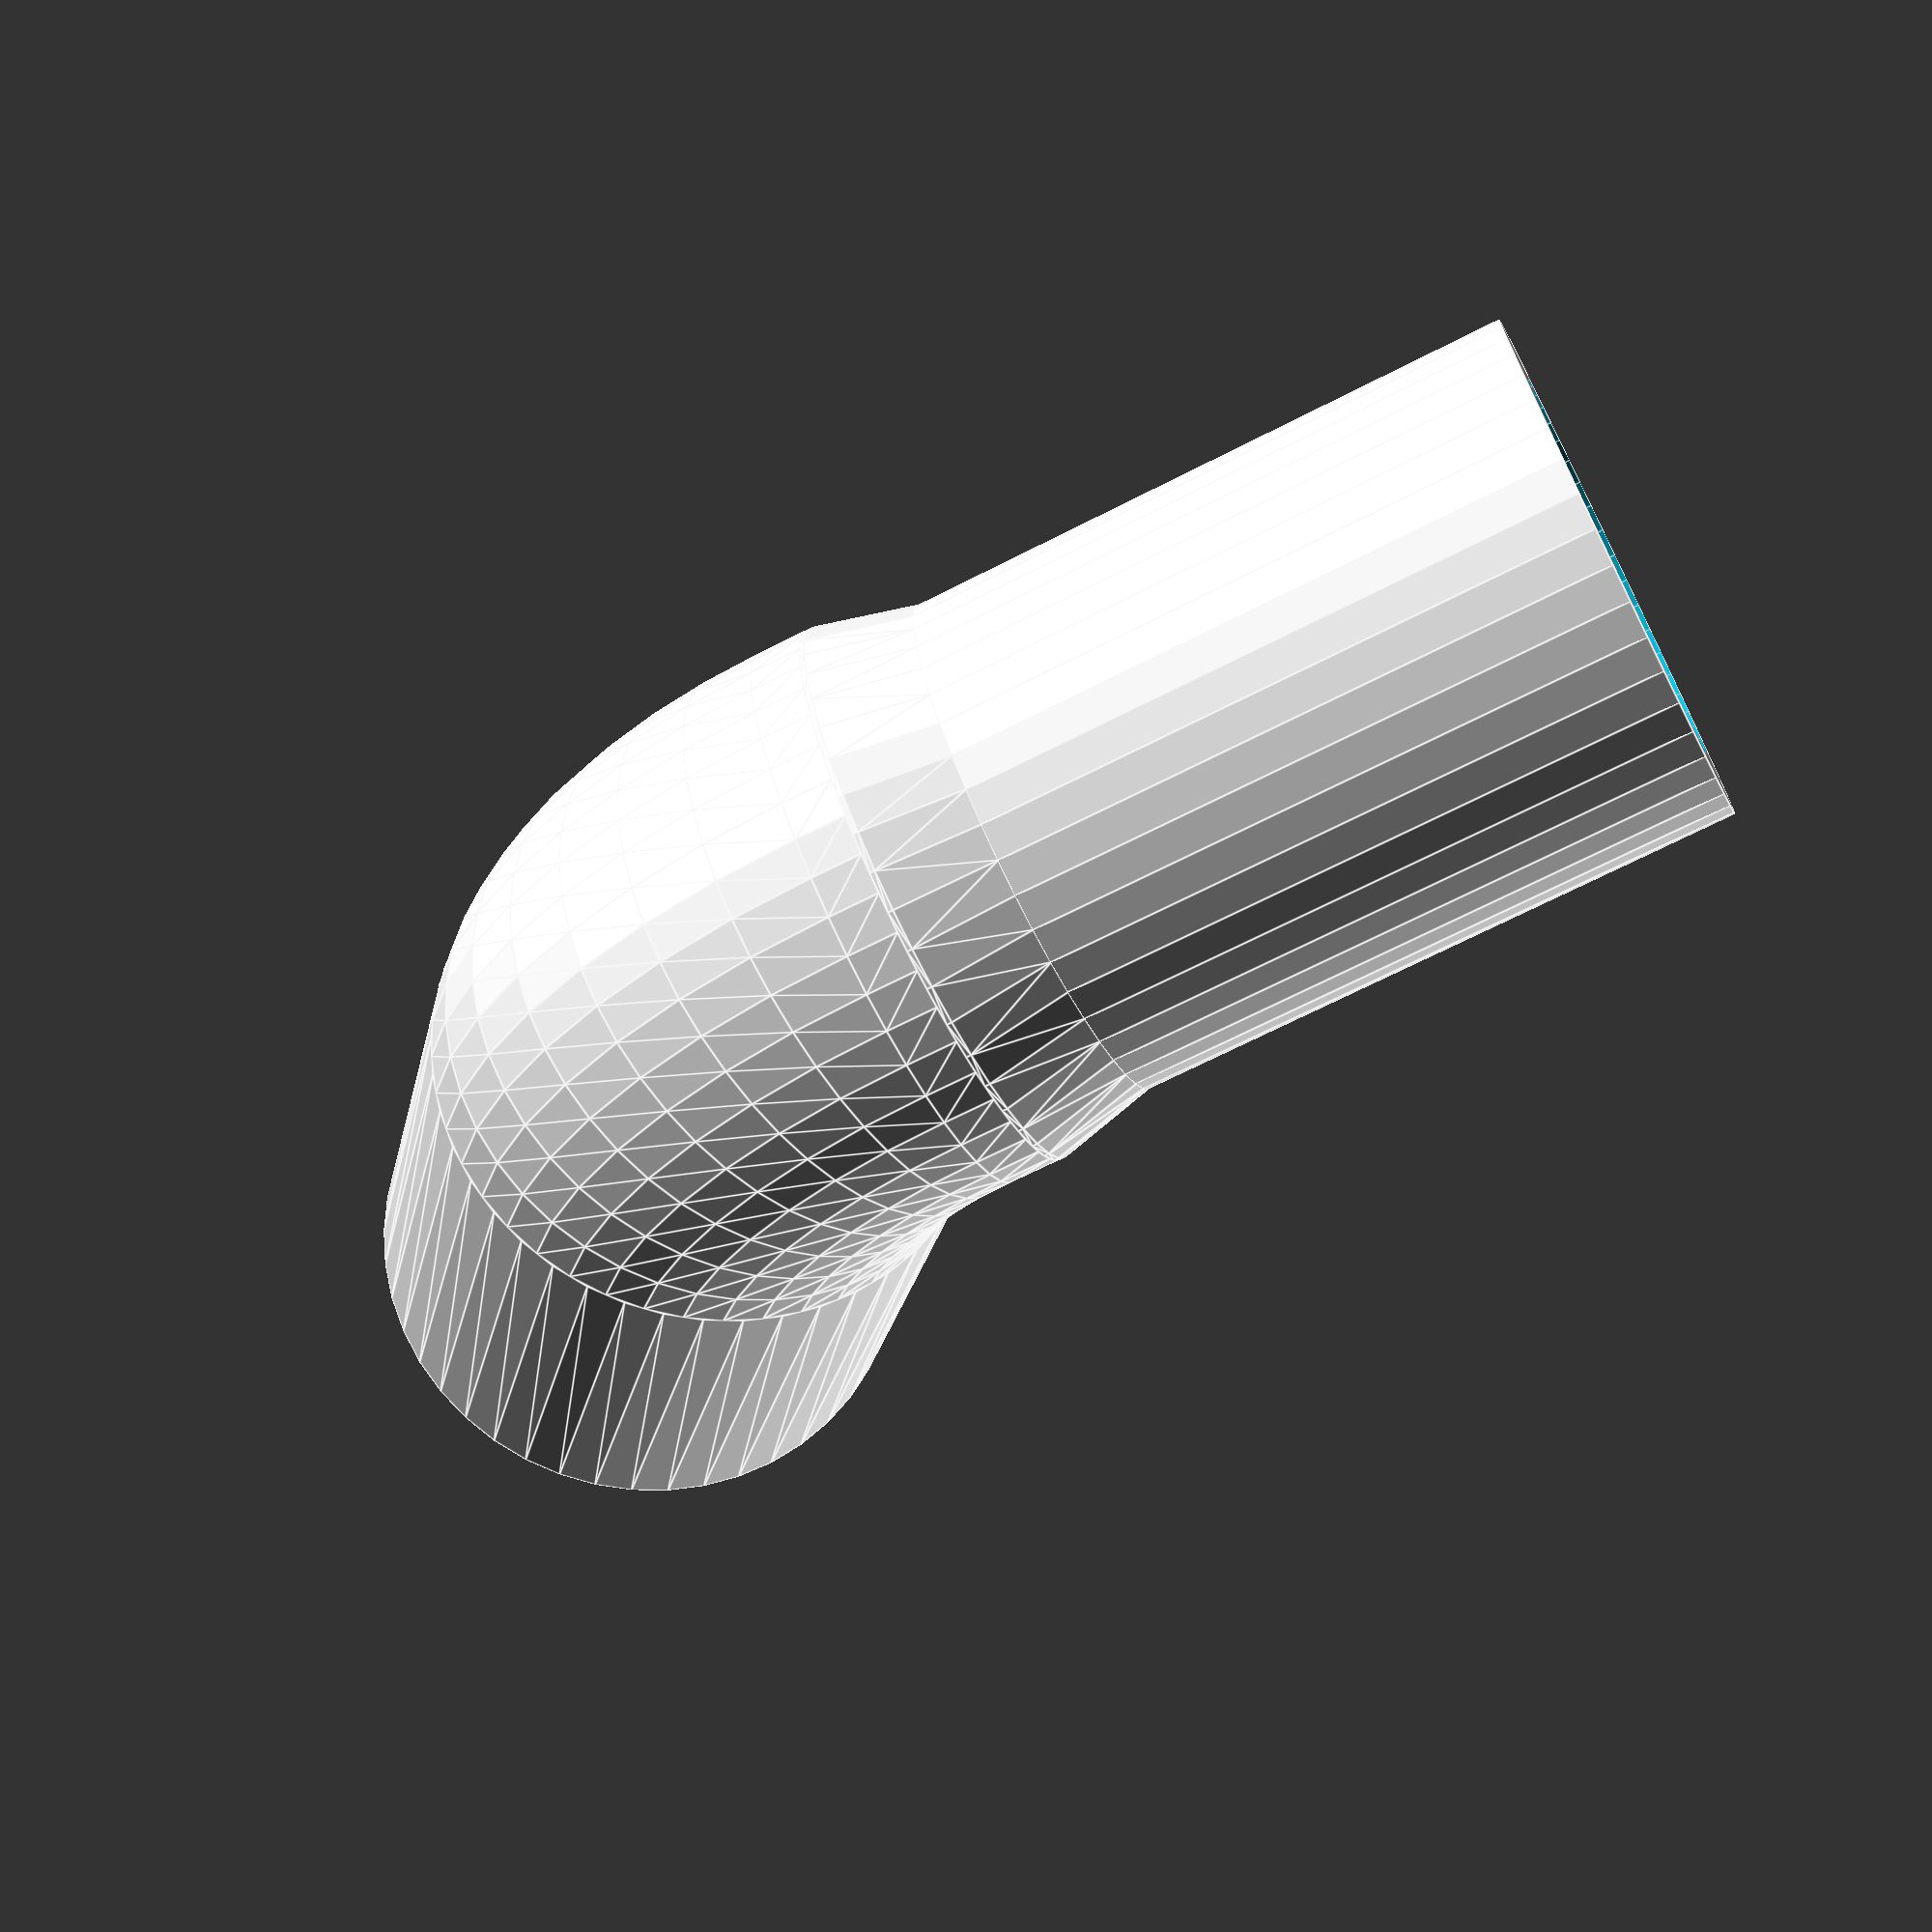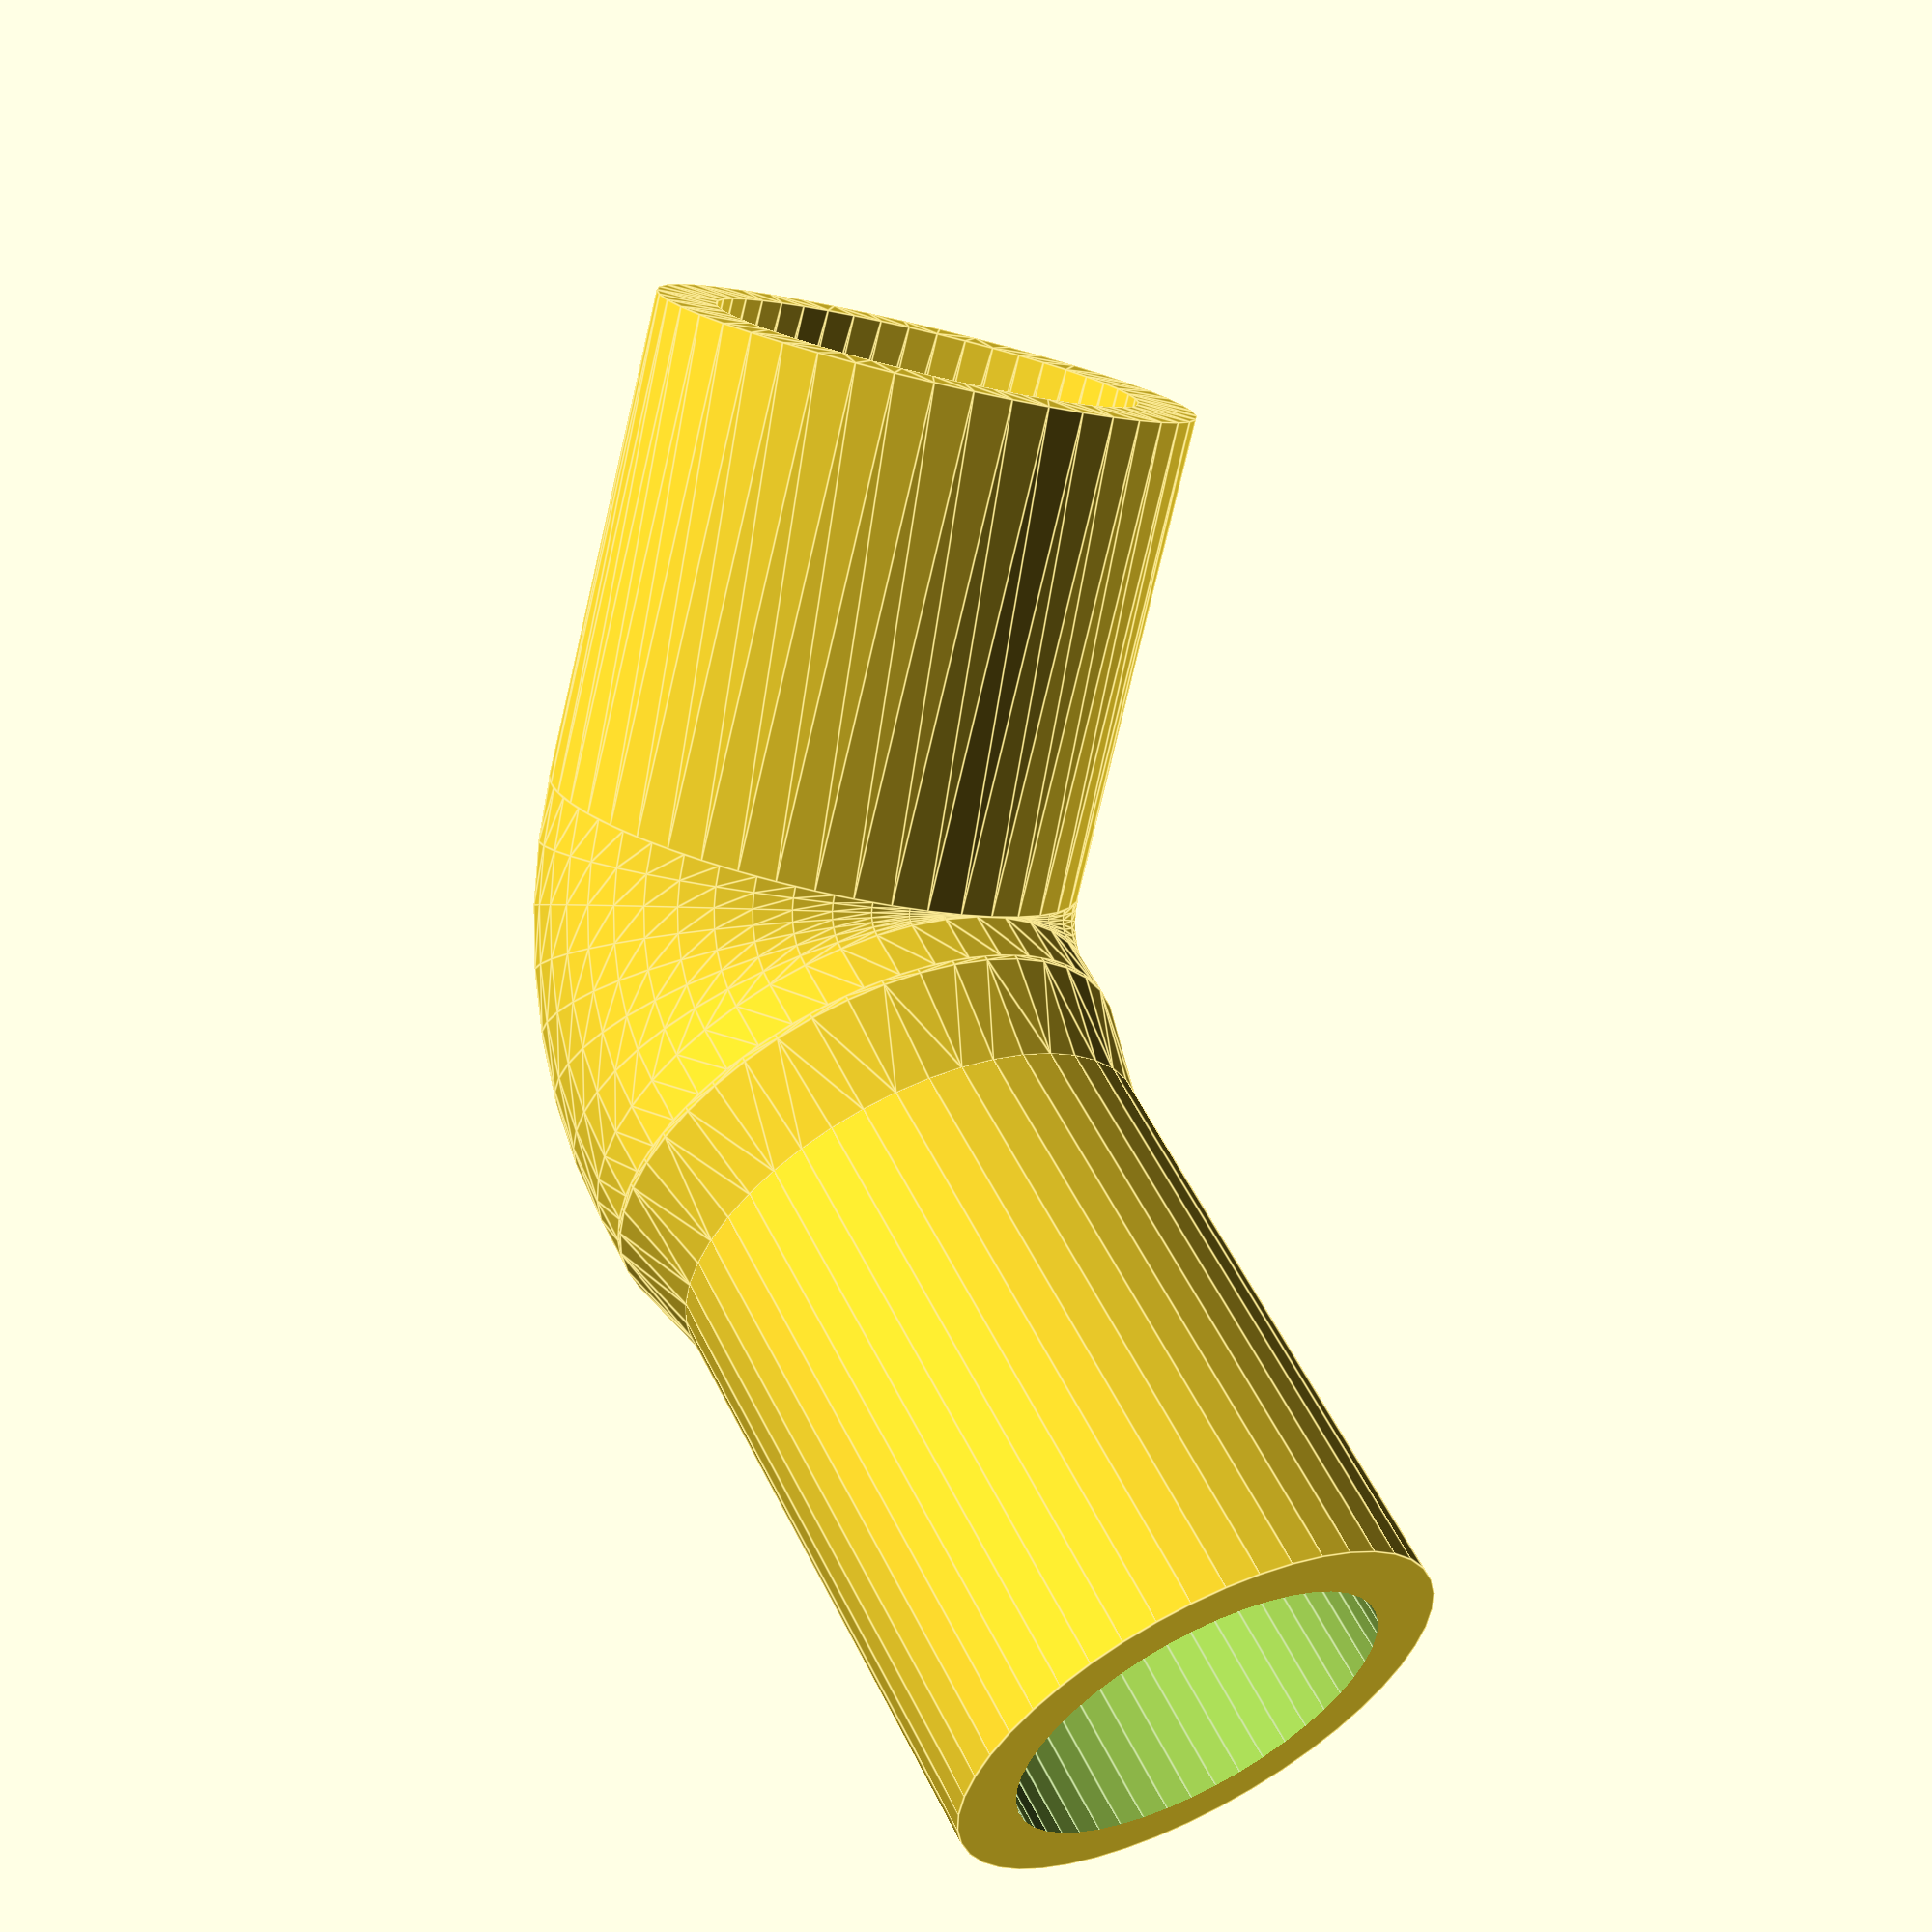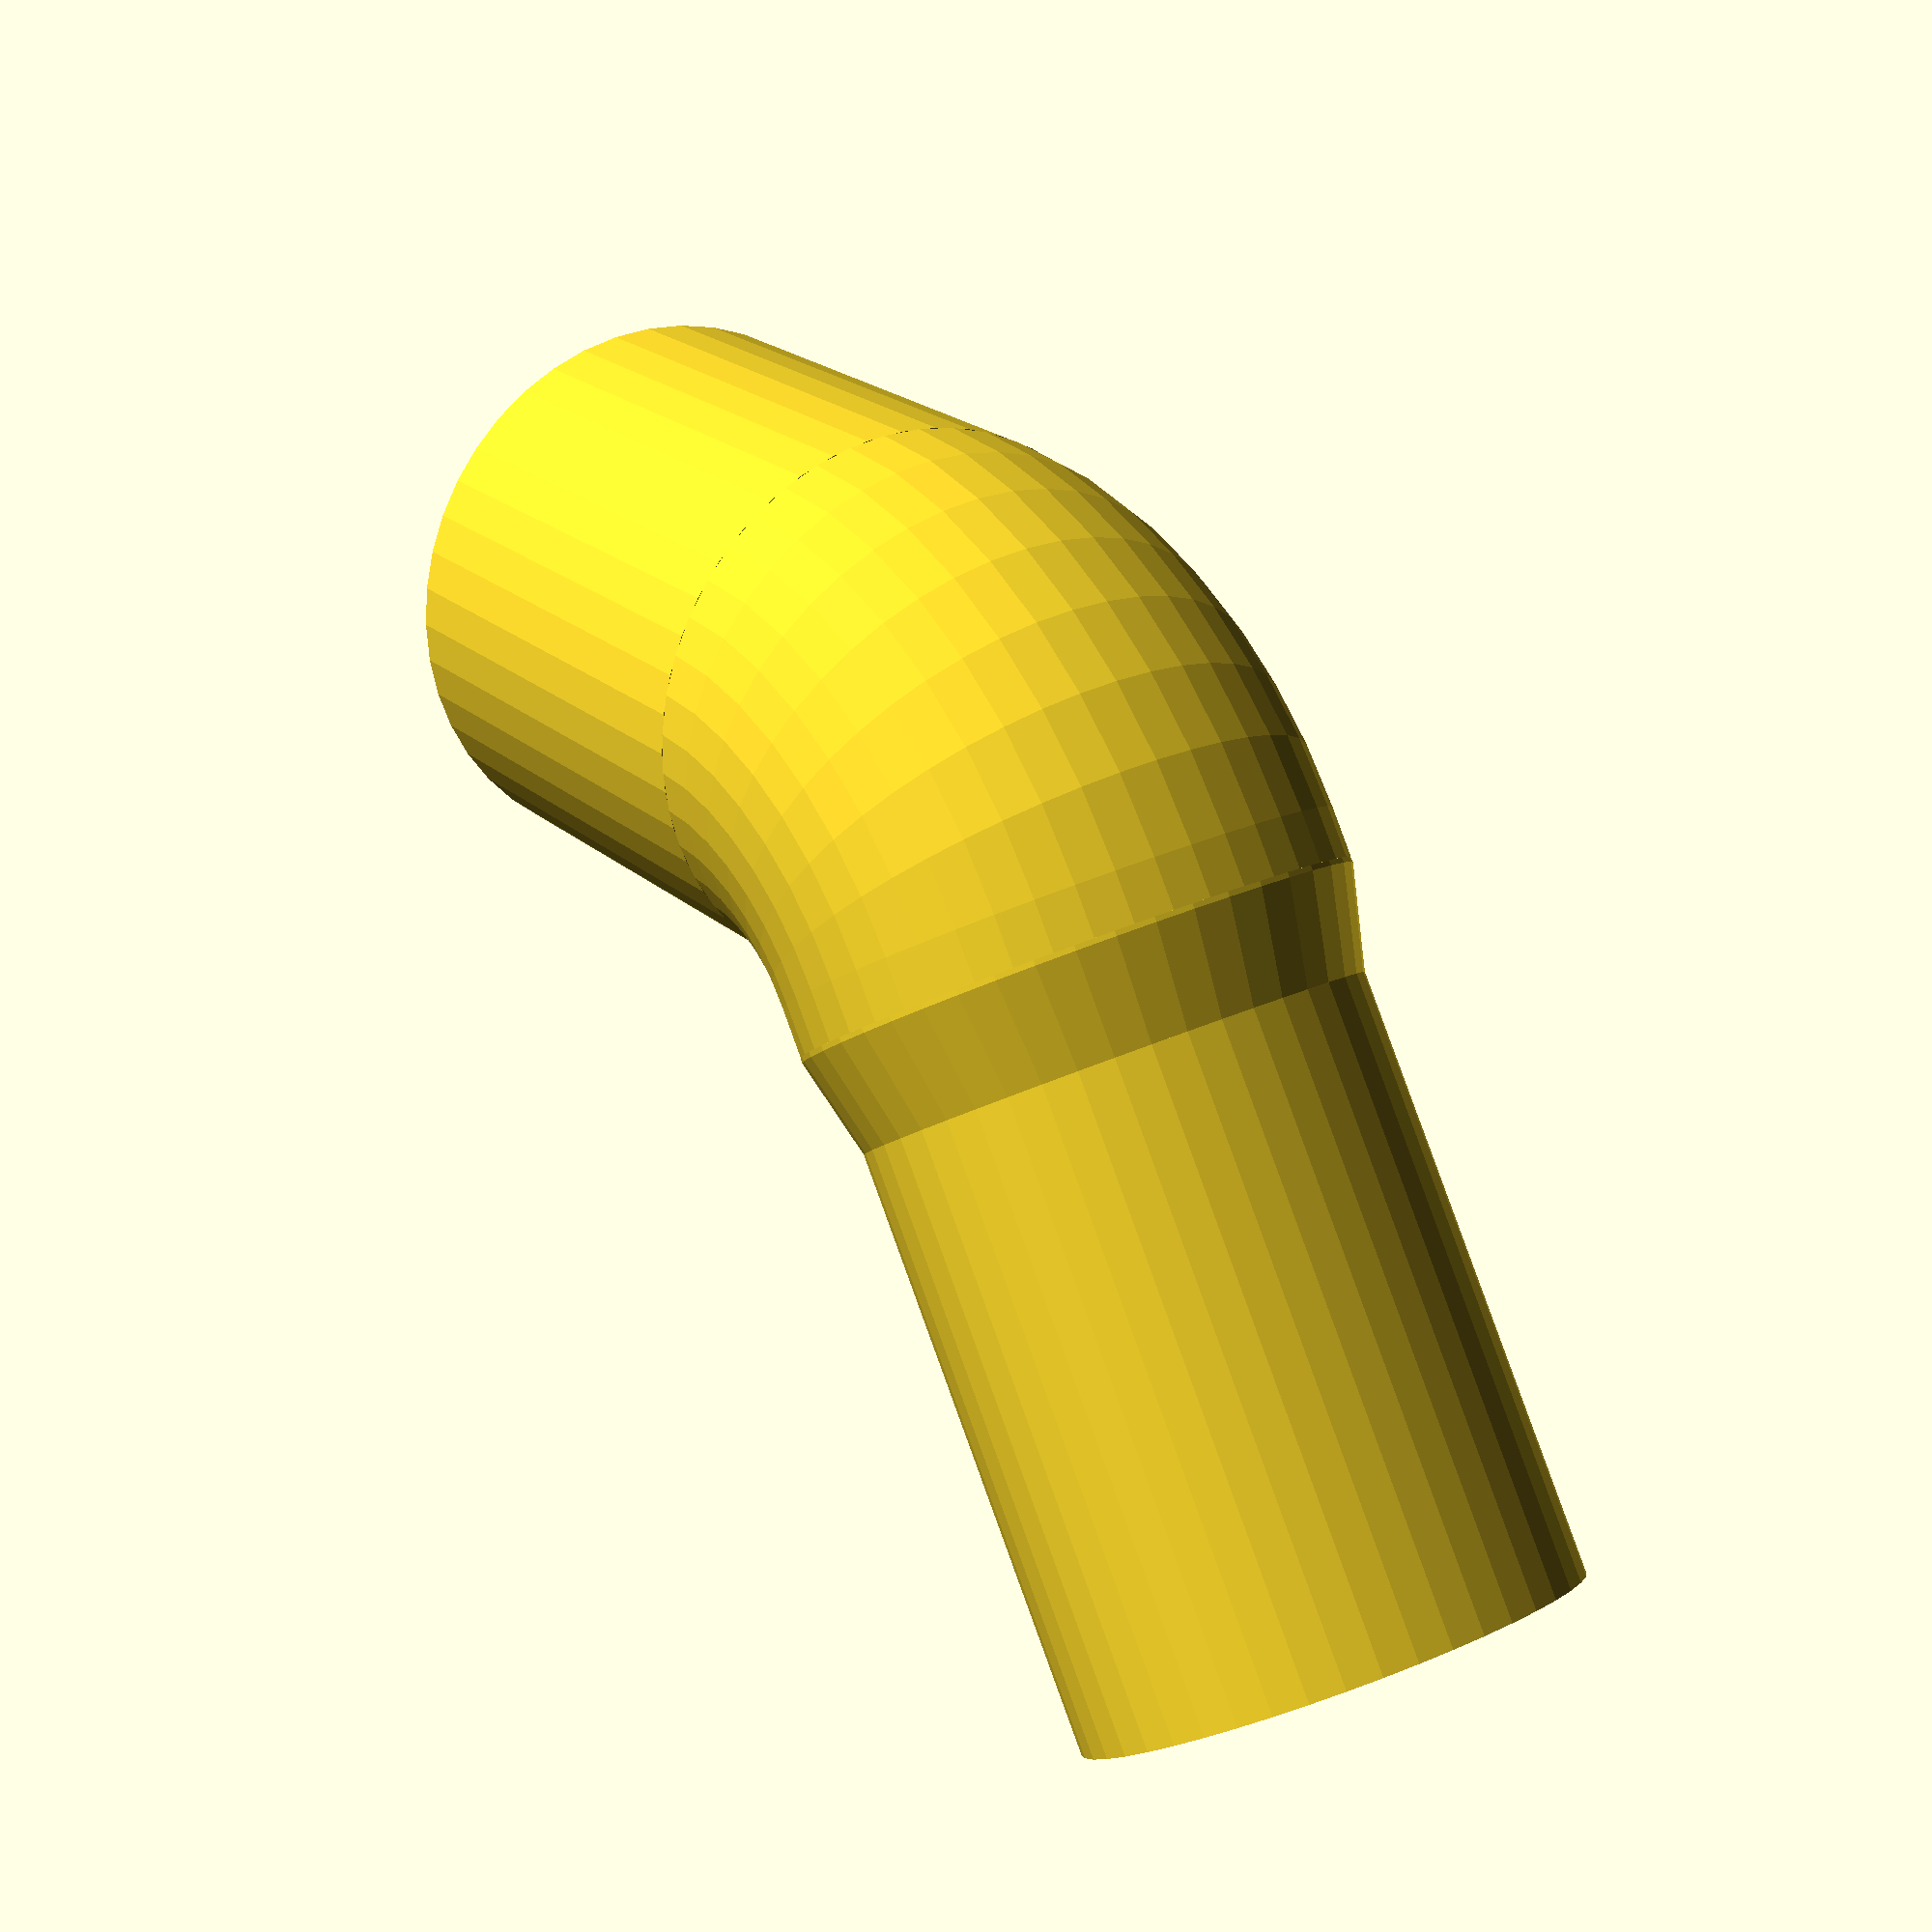
<openscad>
W=1.2;  //толщина стенок

D1=11; //диаметр трубки 
L1=10; //длина трубки
L_1=1; //продолжение фланца после поворота

F_L=2; //длина перехода соединения трубок

D2=10;   //диаметр второй трубки  
L2=12;  //длина второй трубки

A=60;   //угол поворота

$fn=45;

module pipe1(){
  difference(){
      circle(d=D1);
      circle(d=D1-W*2);
  }
}


module pipe2(){
  difference(){
      circle(d=D2);
      circle(d=D2-W*2);
  }
}



    translate([D1/2,0,-L_1])rotate([90,180,0]){
        rotate_extrude(angle=A, convexity=1)translate([D1/2, 0]) pipe1();

        translate([D1/2,0,0])rotate([90,0,0])linear_extrude(L_1)pipe1();
        rotate([90,0,A+180])translate([-D1/2,0,0])linear_extrude(L1)pipe1();
    }
    

difference(){
    hull(){
        cylinder(d=D1,h=0.1);
        translate([0,0,F_L])cylinder(d=D2,h=0.1);
    }
    hull(){
        translate([0,0,-0.1])cylinder(d=D1-W*2,h=0.1);
        translate([0,0,F_L+0.1])cylinder(d=D2-W*2,h=0.1);
    }

}

translate([0,0,F_L])
    difference(){
        cylinder(d=D2,h=L2);
        translate([0,0,-0.1])cylinder(d=D2-W*2,h=L2+0.2);
    }  

/*difference(){
#hull(){
    cylinder(d=D1,h=0.1);
    rotate([90+A,0,0])cylinder(d=D1,h=0.1);
}

hull(){
    cylinder(d=D1-W*2,h=0.1);
    rotate([90+A,0,0])cylinder(d=D1-W*2,h=0.1);
}
}


difference(){
    cylinder(d=D1,h=L1);
    cylinder(d=D1-W*2,h=L1);
}


rotate([90+A,0,0])difference(){
    cylinder(d=D2,h=L2);
    cylinder(d=D2-W*2,h=L2);
}
*/
</openscad>
<views>
elev=248.7 azim=128.9 roll=242.9 proj=p view=edges
elev=303.5 azim=305.8 roll=333.5 proj=p view=edges
elev=92.9 azim=296.3 roll=200.0 proj=p view=wireframe
</views>
